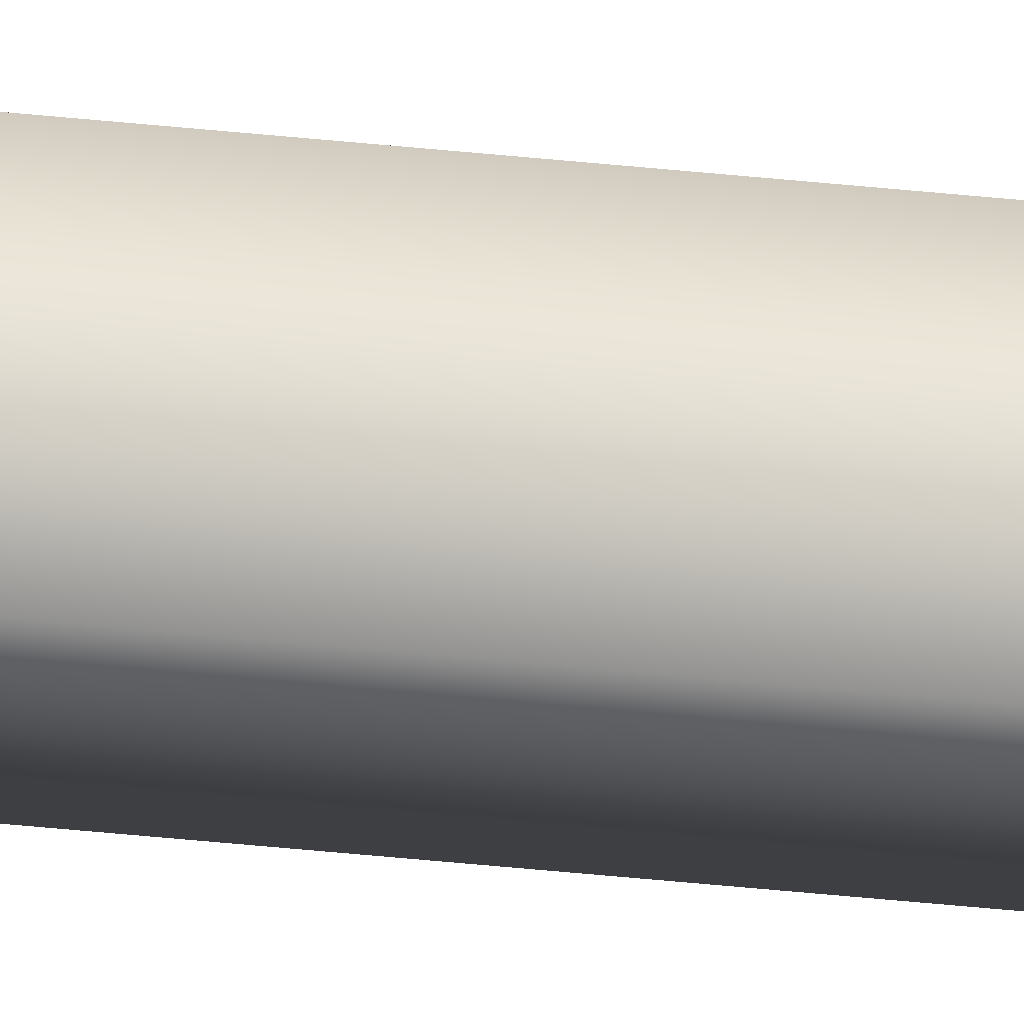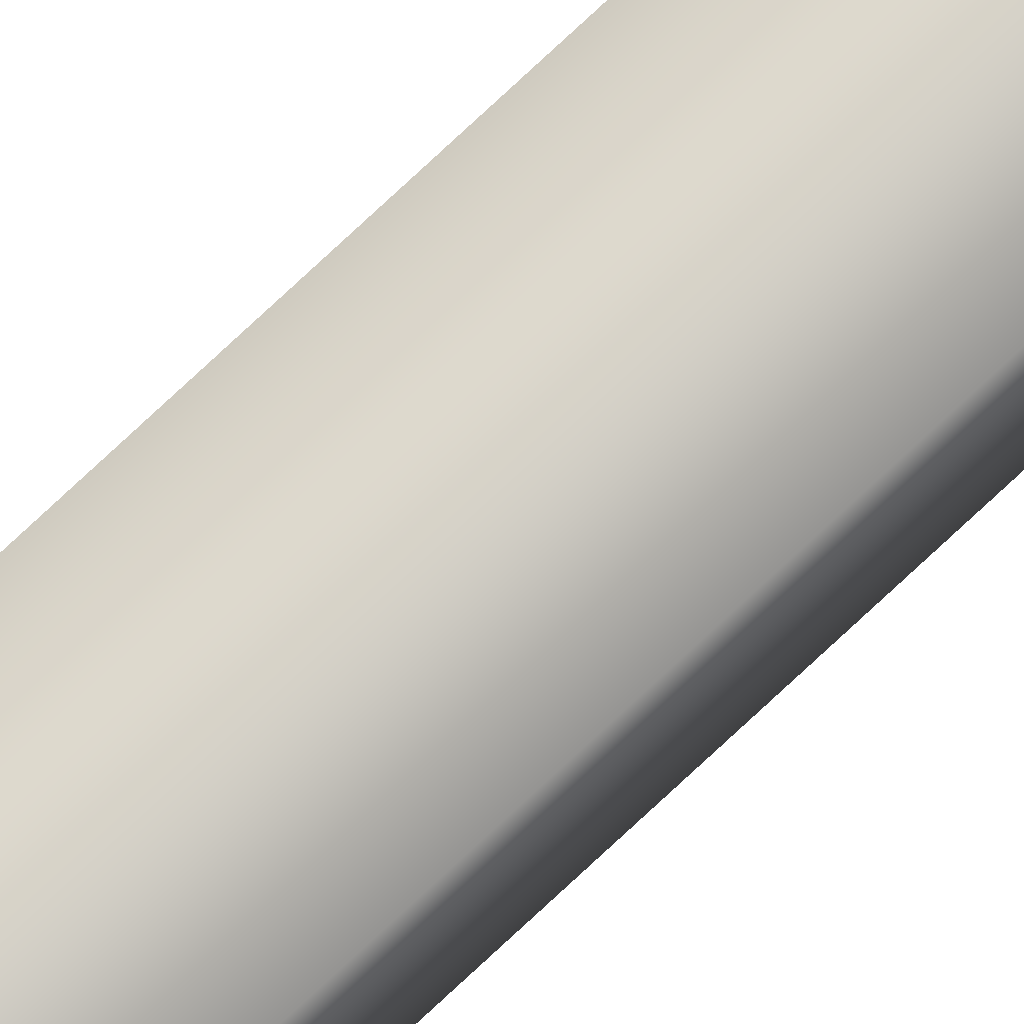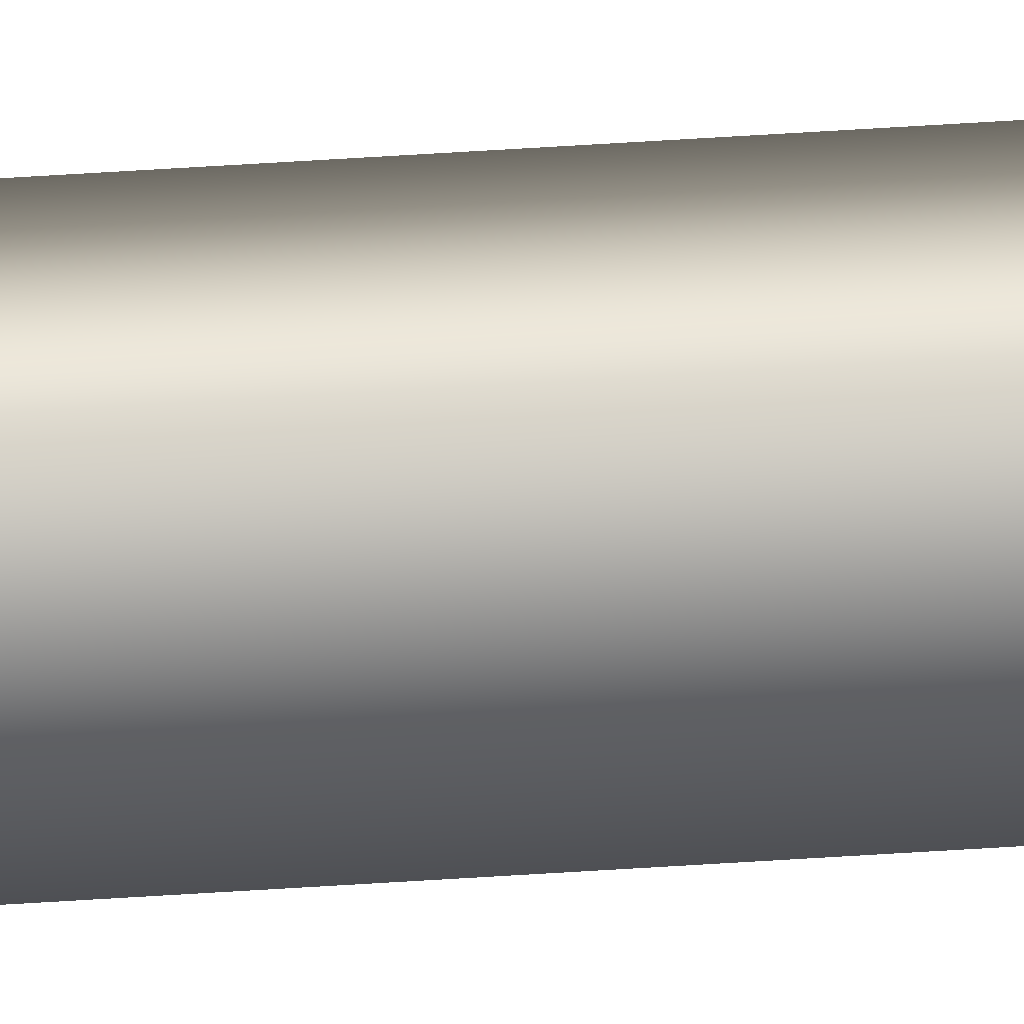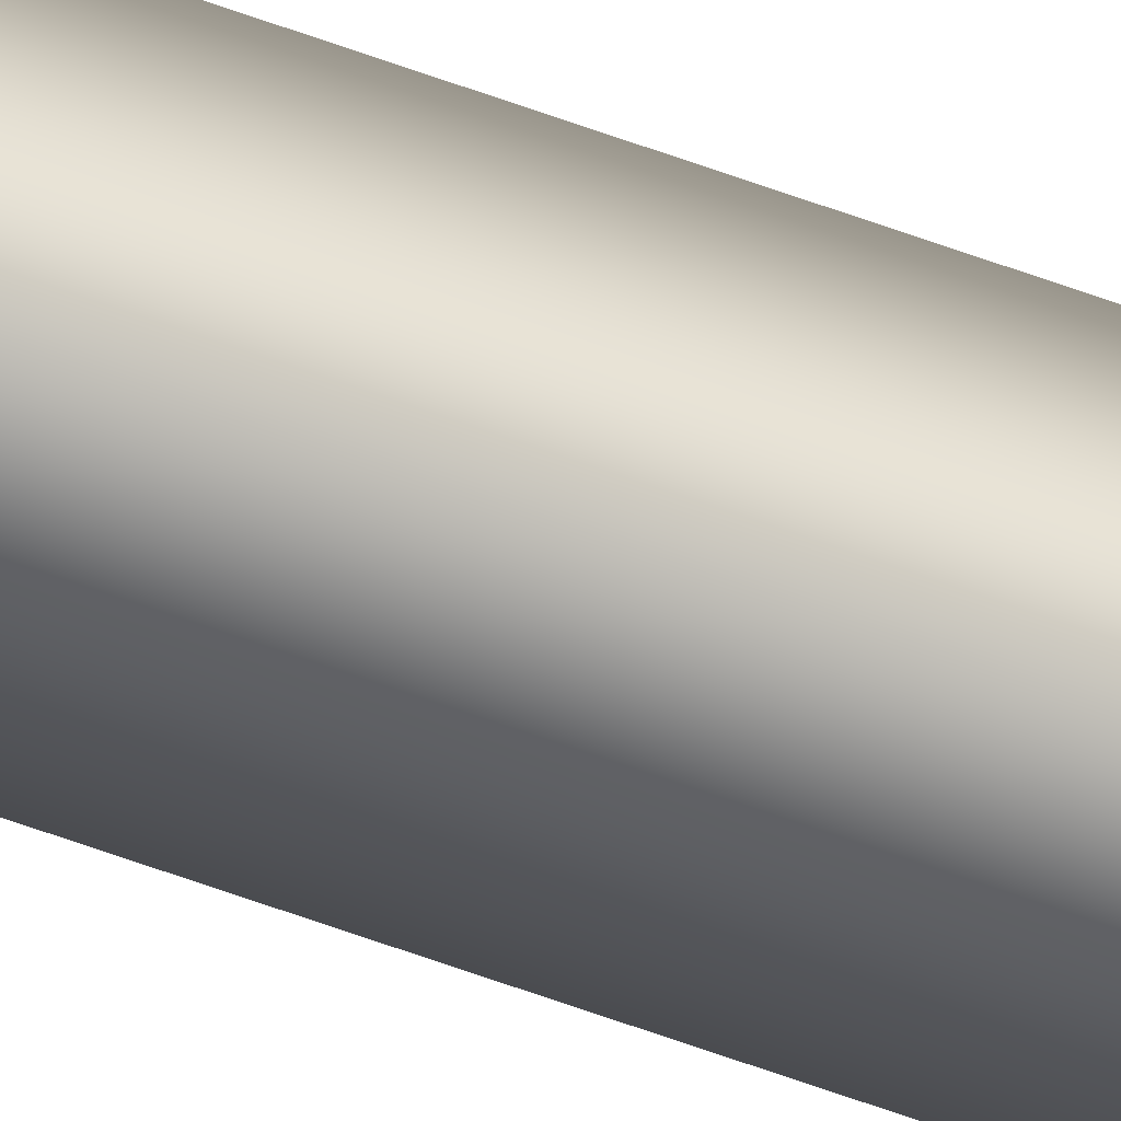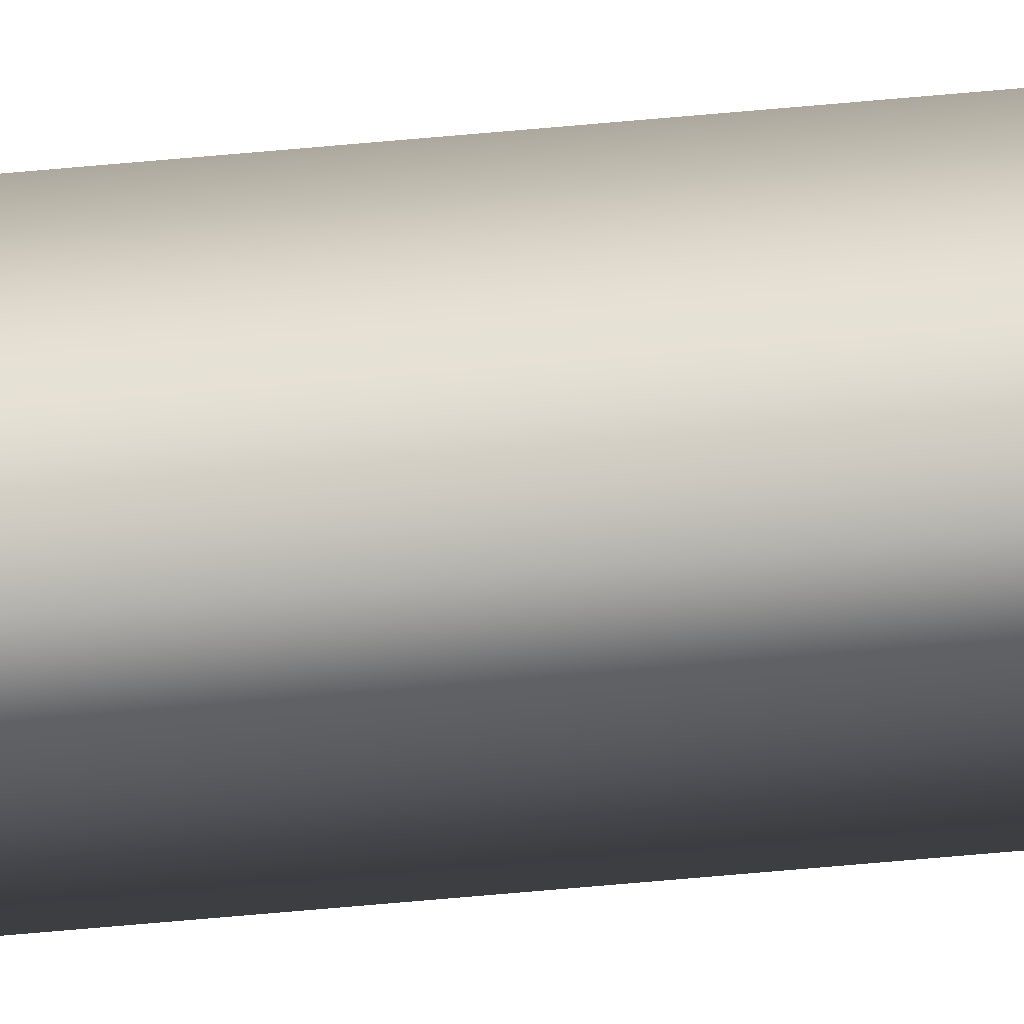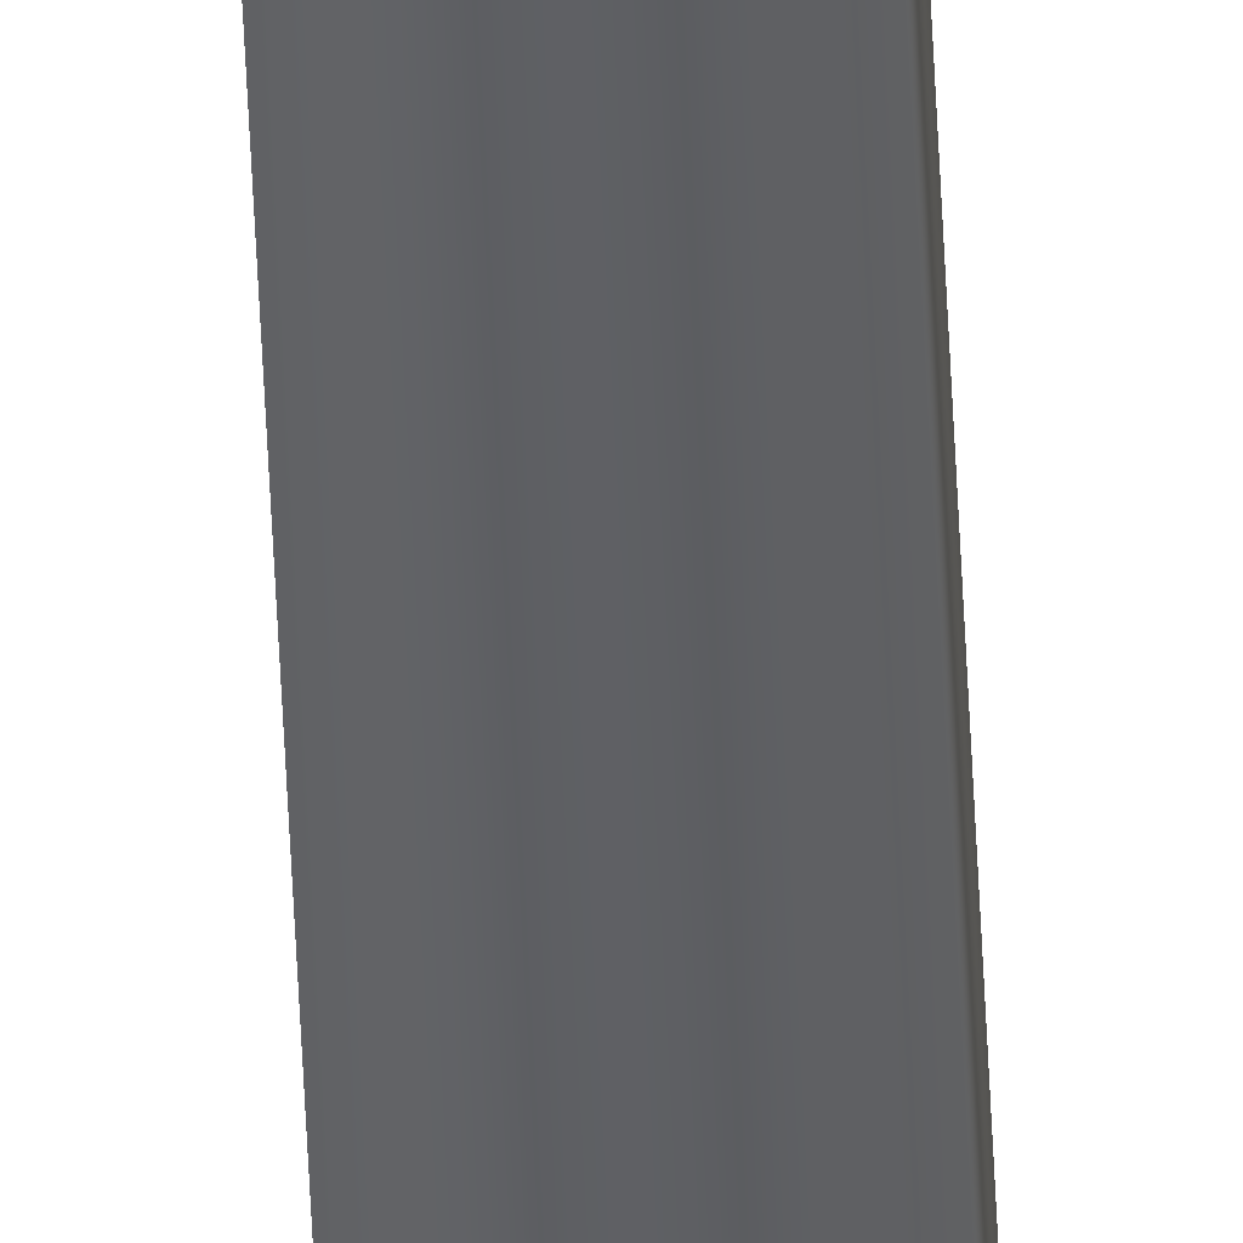
<metadata>
{"format":"obj","ext":"obj","renderer":"f3d","projection":"perspective","resolution":1024,"background":"white","views":[{"elev":-21.7,"azim":-103.1,"up":"+Z"},{"elev":76.7,"azim":-133.1,"up":"+Z"},{"elev":25.4,"azim":-97.6,"up":"+Z"},{"elev":-47.1,"azim":65.7,"up":"+Z"},{"elev":-35.9,"azim":-81.9,"up":"+Z"},{"elev":-43.6,"azim":-177.8,"up":"+Z"}]}
</metadata>
<code>
v -35.56 46.73 89.32
v -35.56 55.67 89.32
v -35.56 46.73 89.28
v -35.56 55.67 89.28
v -35.52 55.67 89.32
v -35.52 55.67 89.28
v -35.52 46.73 89.28
v -35.52 46.73 89.32
f 1 2 3
f 3 2 4
f 5 6 2
f 2 6 4
f 3 4 7
f 7 4 6
f 8 5 1
f 1 5 2
f 1 3 8
f 8 3 7
f 7 6 8
f 8 6 5

</code>
